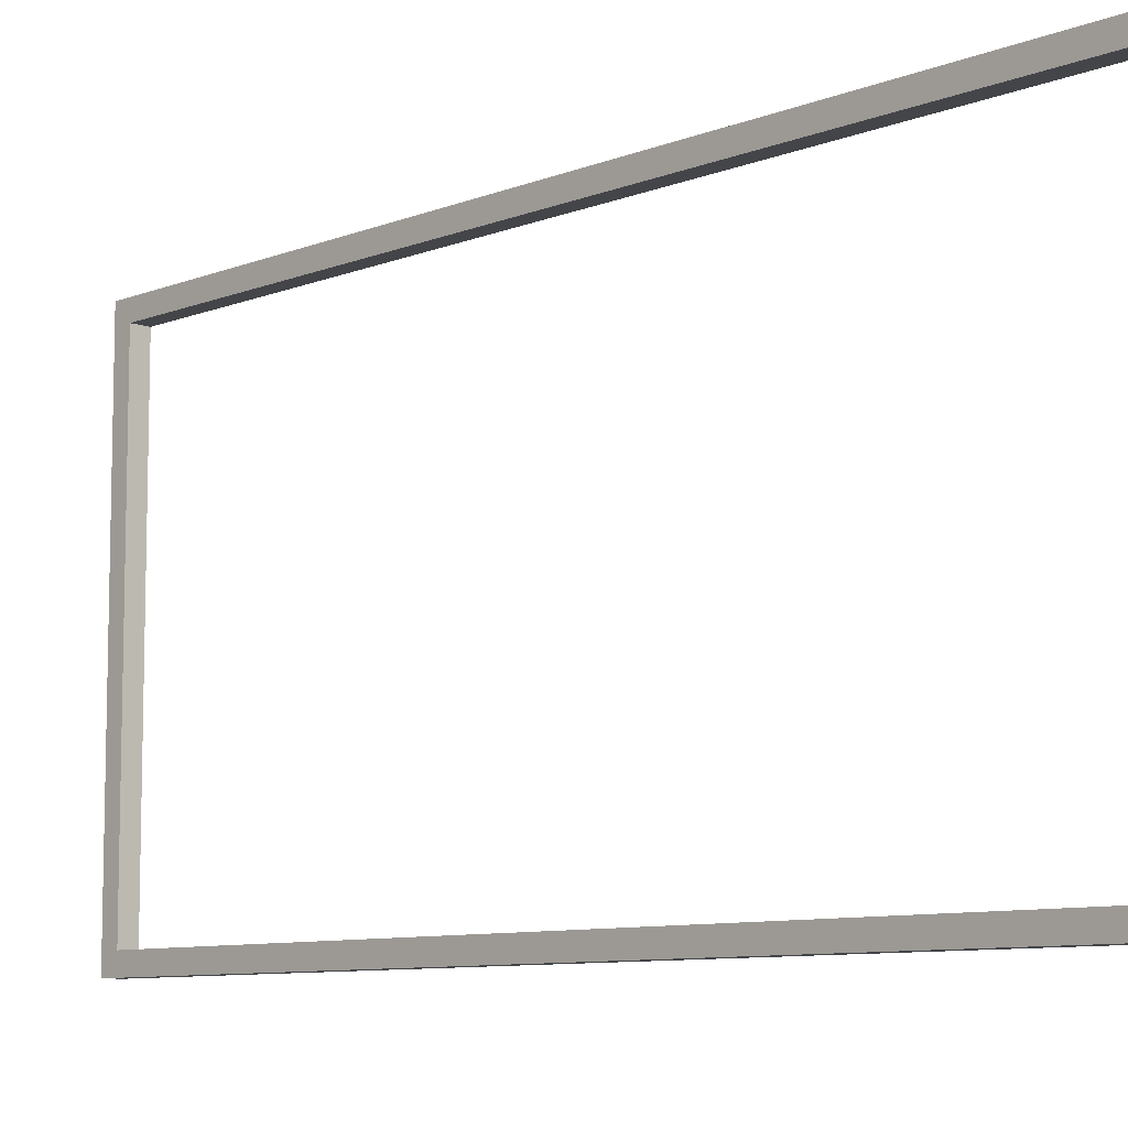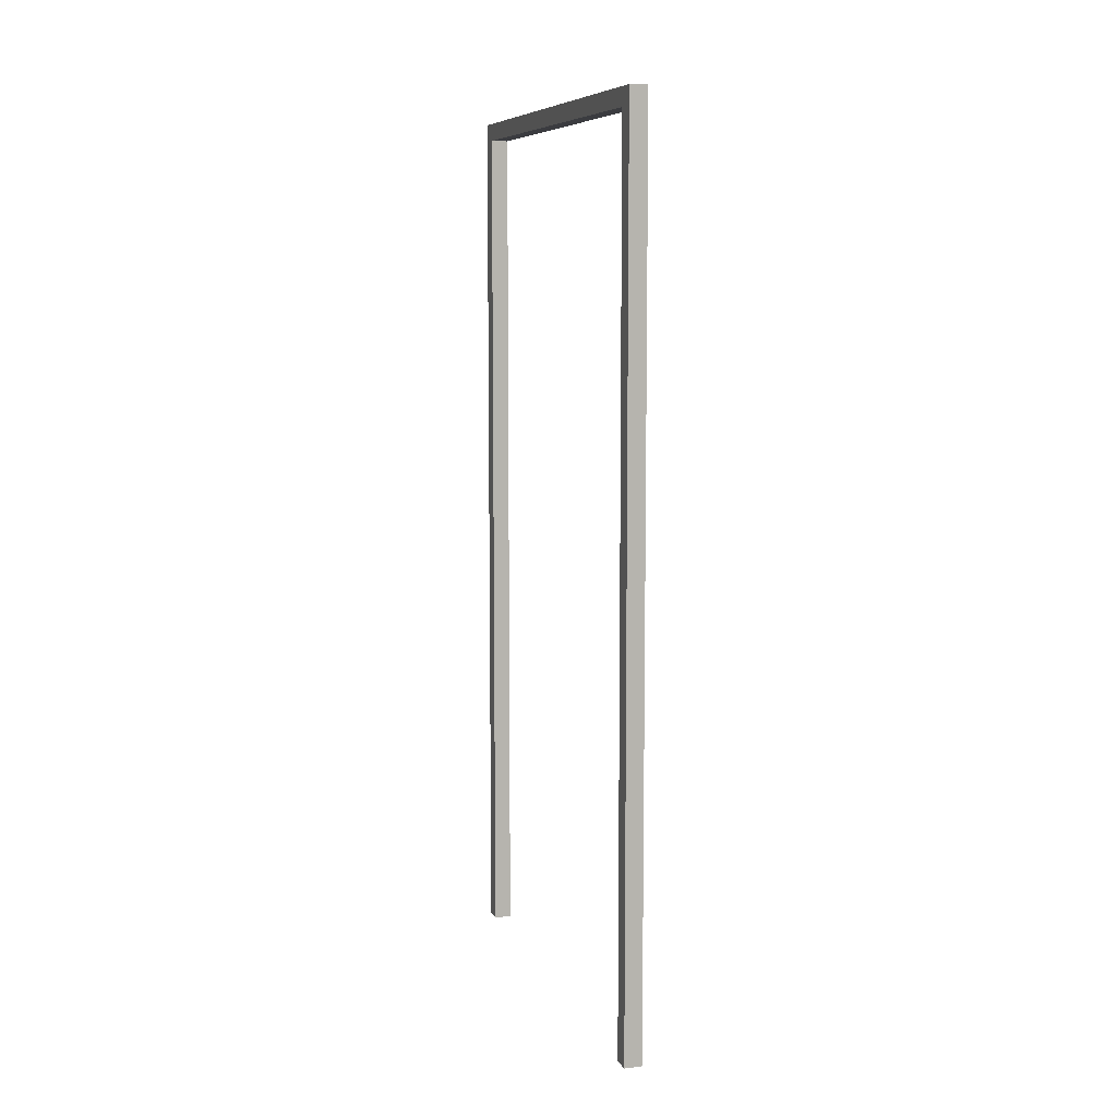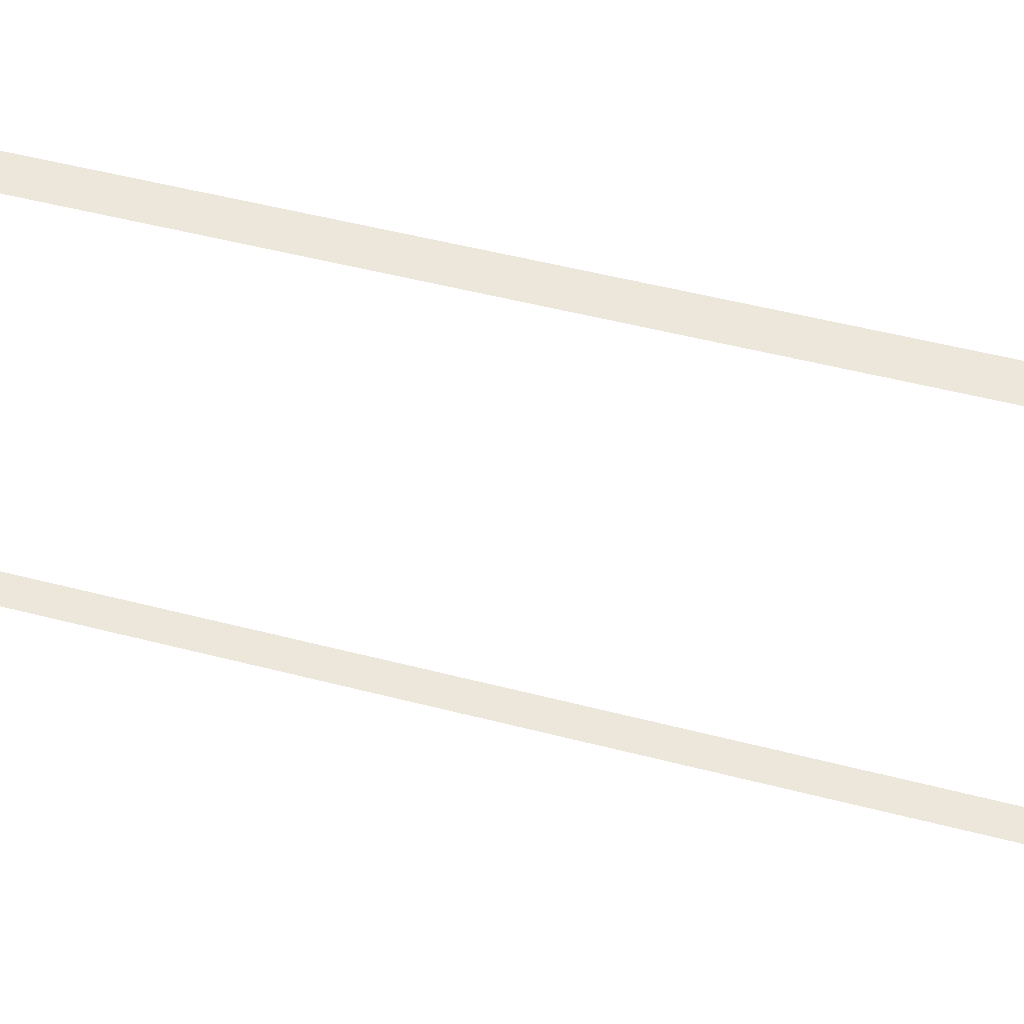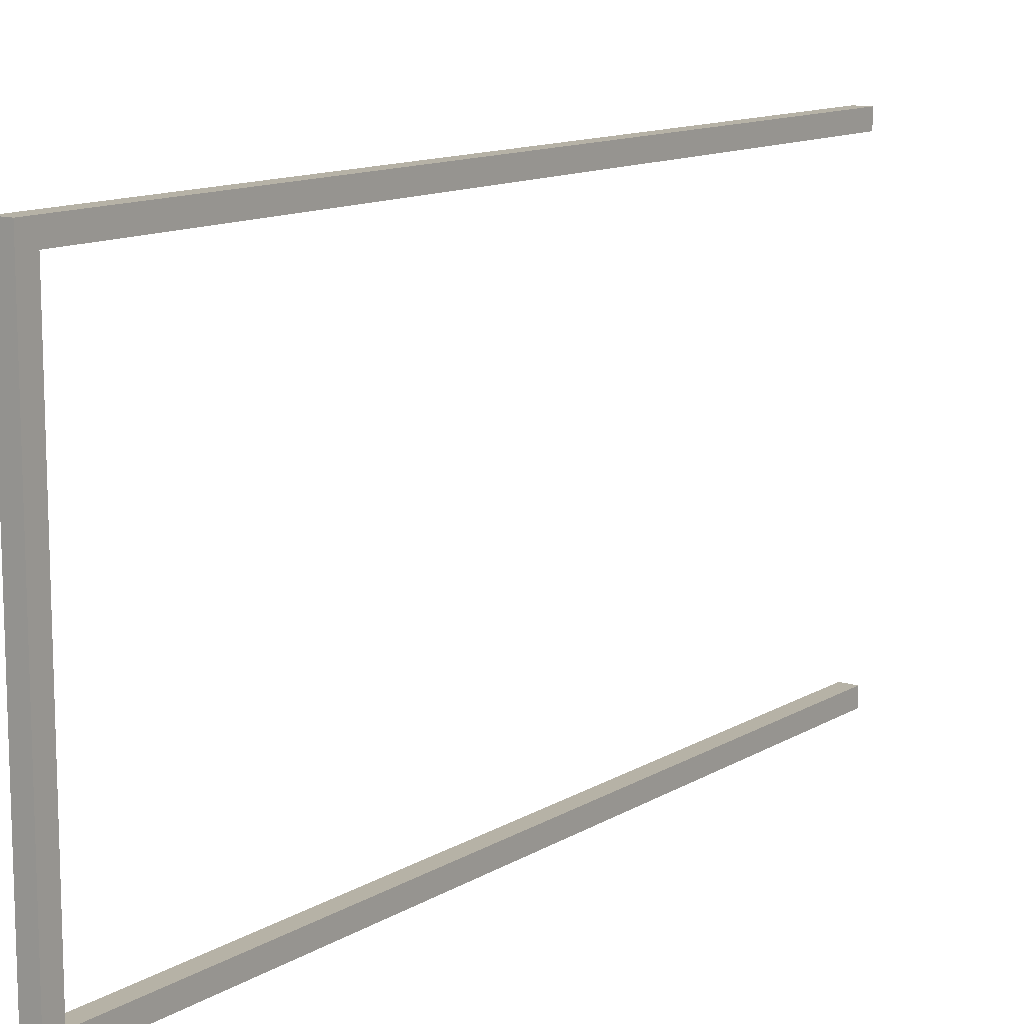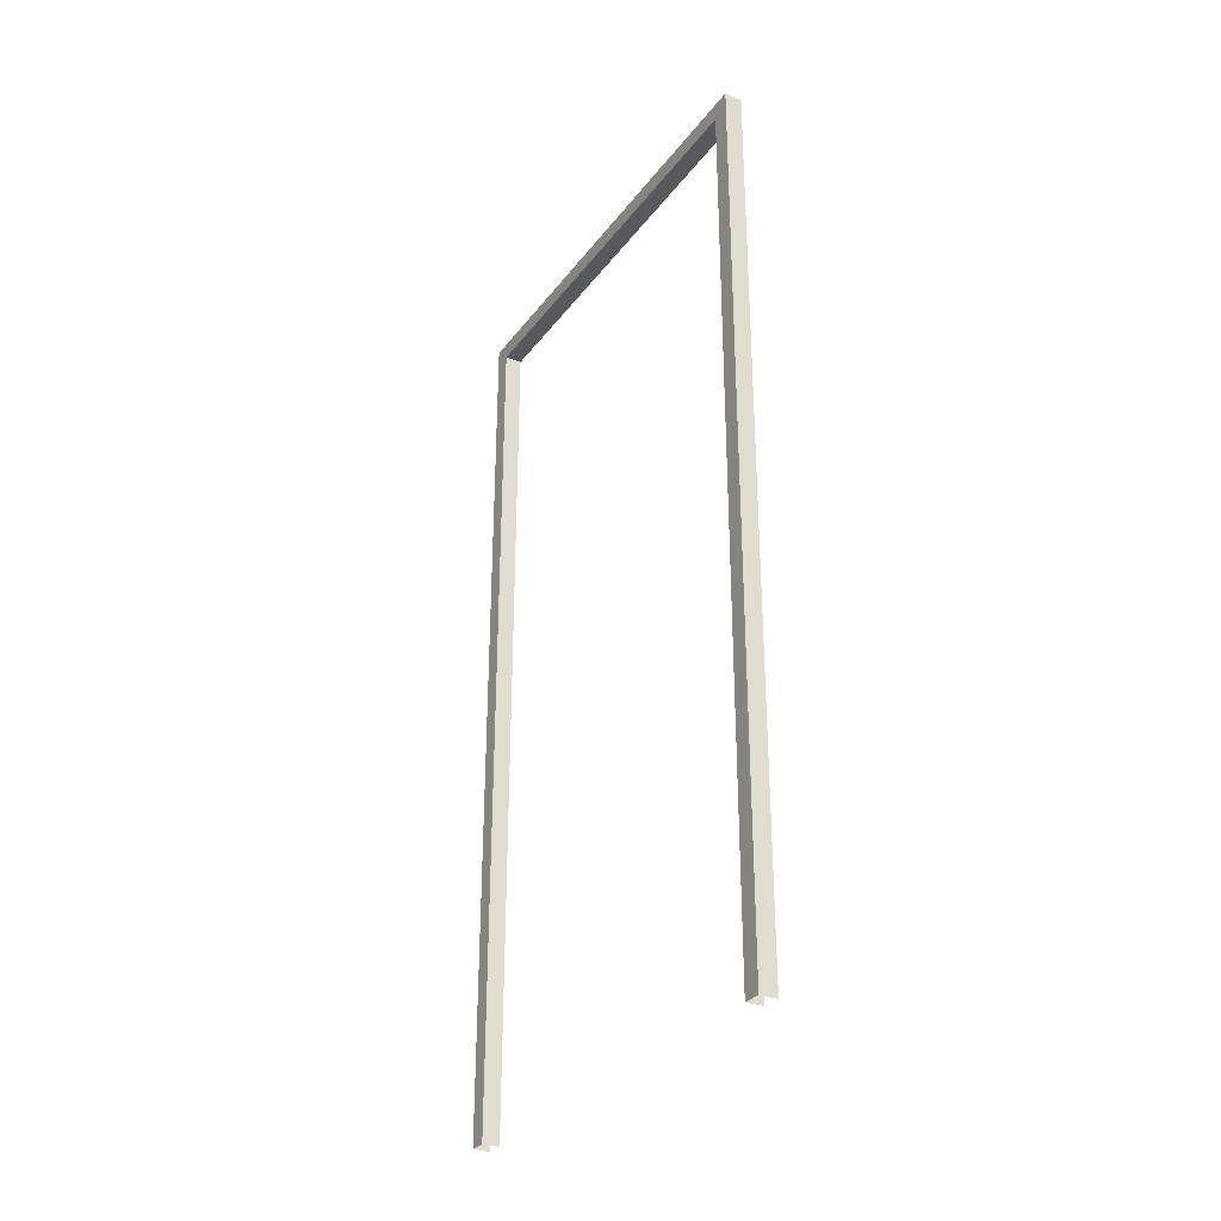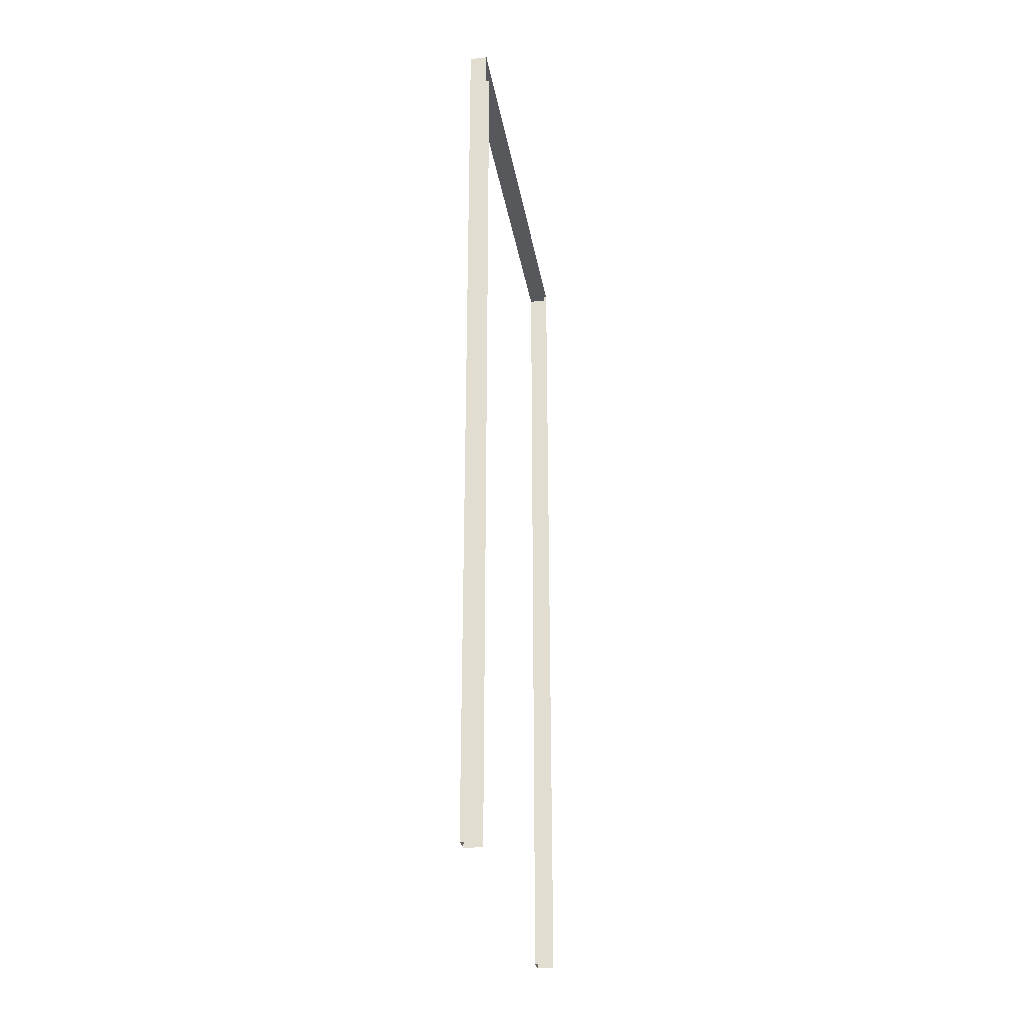
<metadata>
{"format":"obj","ext":"obj","renderer":"f3d","projection":"perspective","resolution":1024,"background":"white","views":[{"elev":-8.7,"azim":-43.2,"up":"+Z"},{"elev":8.2,"azim":-17.3,"up":"+Y"},{"elev":52.0,"azim":105.6,"up":"+Z"},{"elev":12.2,"azim":-143.9,"up":"+Z"},{"elev":-30.1,"azim":-29.9,"up":"+Y"},{"elev":-27.9,"azim":9.1,"up":"+Y"}]}
</metadata>
<code>
o Cube_Cube.001
v 1.447 0.003172 0.6424
v 1.447 2.458 0.6424
v 1.496 0.003172 0.6424
v 1.496 2.458 0.6424
v 1.496 2.408 0.6424
v 1.447 2.408 0.6424
v 1.496 2.458 0.5917
v 1.447 0.003172 0.5917
v 1.496 0.003172 0.5917
v 1.447 2.458 0.5917
v 1.447 2.408 0.5917
v 1.496 2.408 0.5917
v 1.447 0.003172 -0.6424
v 1.447 2.458 -0.6424
v 1.496 0.003172 -0.6424
v 1.496 2.458 -0.6424
v 1.496 2.408 -0.6424
v 1.447 2.408 -0.6424
v 1.496 2.458 -0.5917
v 1.447 0.003172 -0.5917
v 1.496 0.003172 -0.5917
v 1.447 2.458 -0.5917
v 1.447 2.408 -0.5917
v 1.496 2.408 -0.5917
f 6 1 3
f 7 19 22
f 2 6 5
f 12 11 23
f 10 11 6
f 11 8 1
f 4 7 10
f 15 13 18
f 17 18 14
f 18 23 22
f 13 20 23
f 22 19 16
f 11 10 22
f 12 9 8
f 20 21 24
f 5 6 3
f 10 7 22
f 4 2 5
f 24 12 23
f 2 10 6
f 6 11 1
f 2 4 10
f 17 15 18
f 16 17 14
f 14 18 22
f 18 13 23
f 14 22 16
f 23 11 22
f 11 12 8
f 23 20 24

</code>
